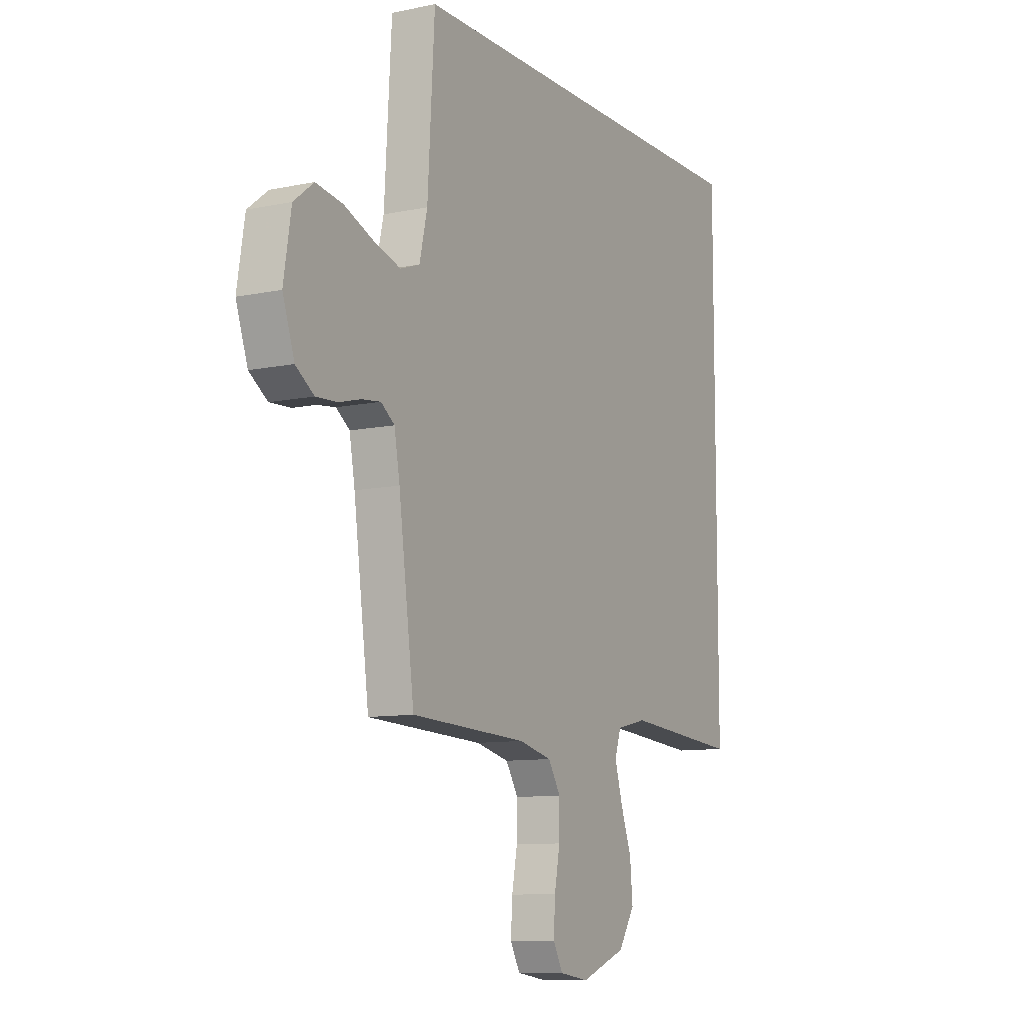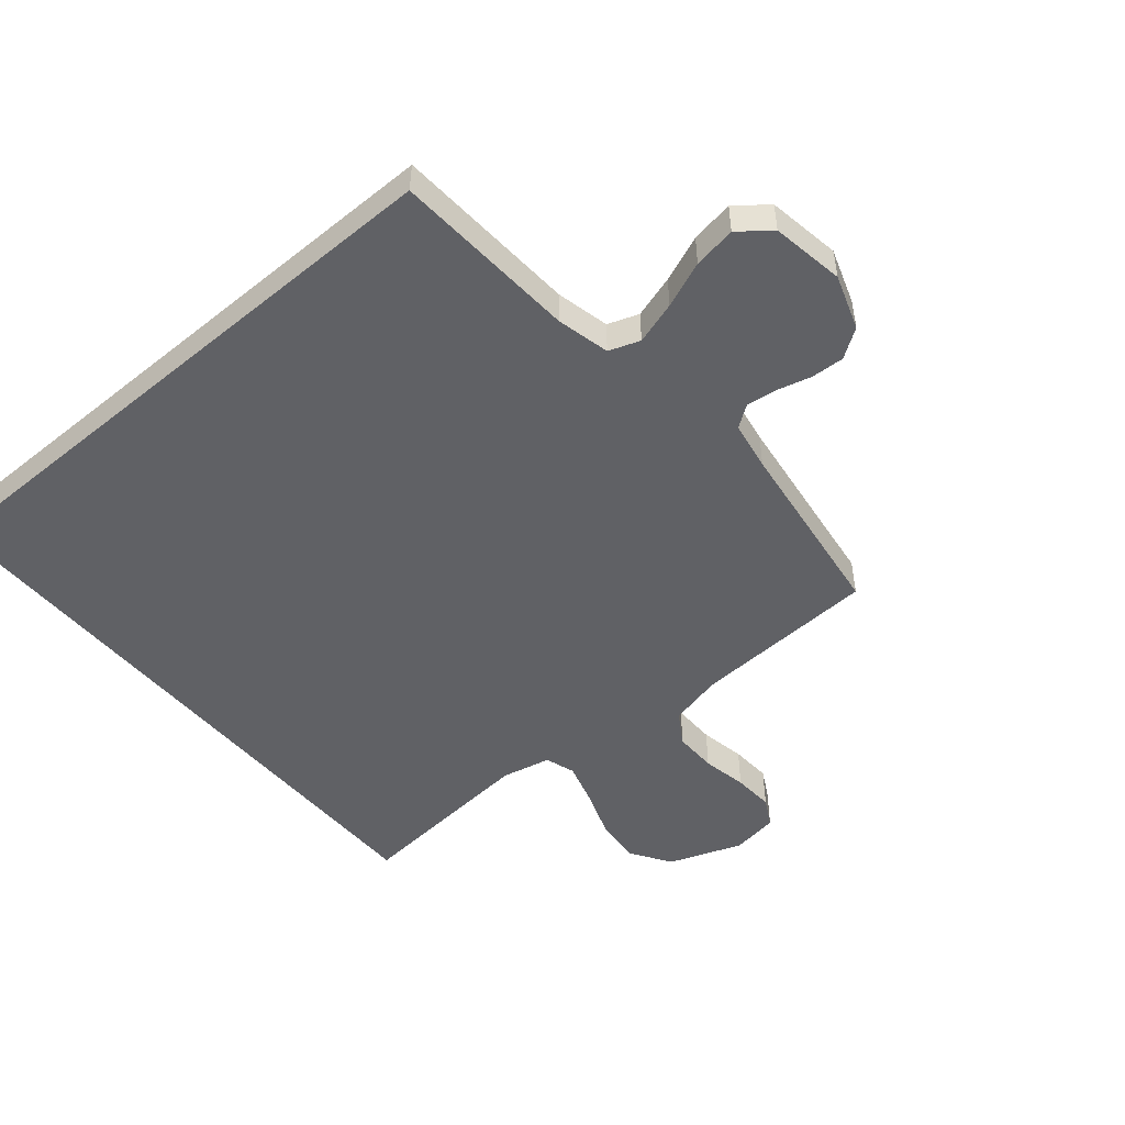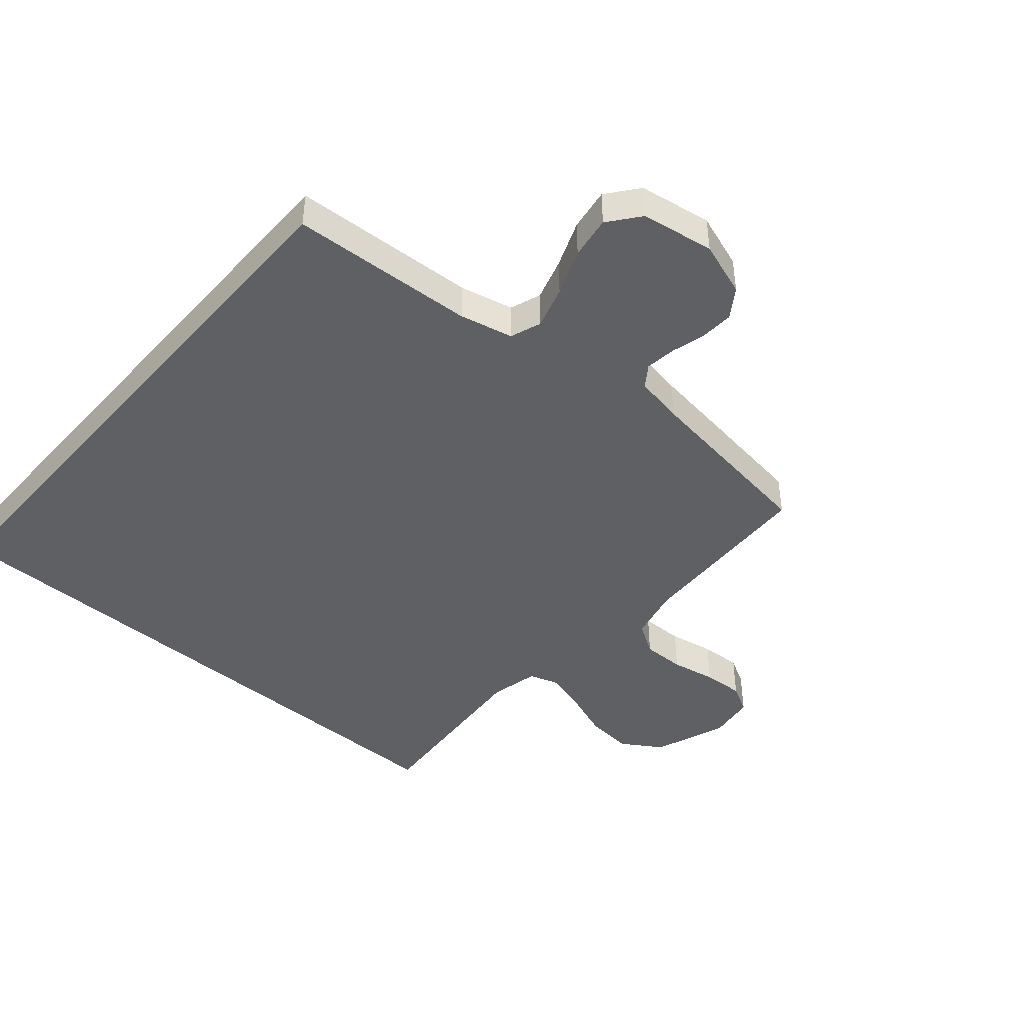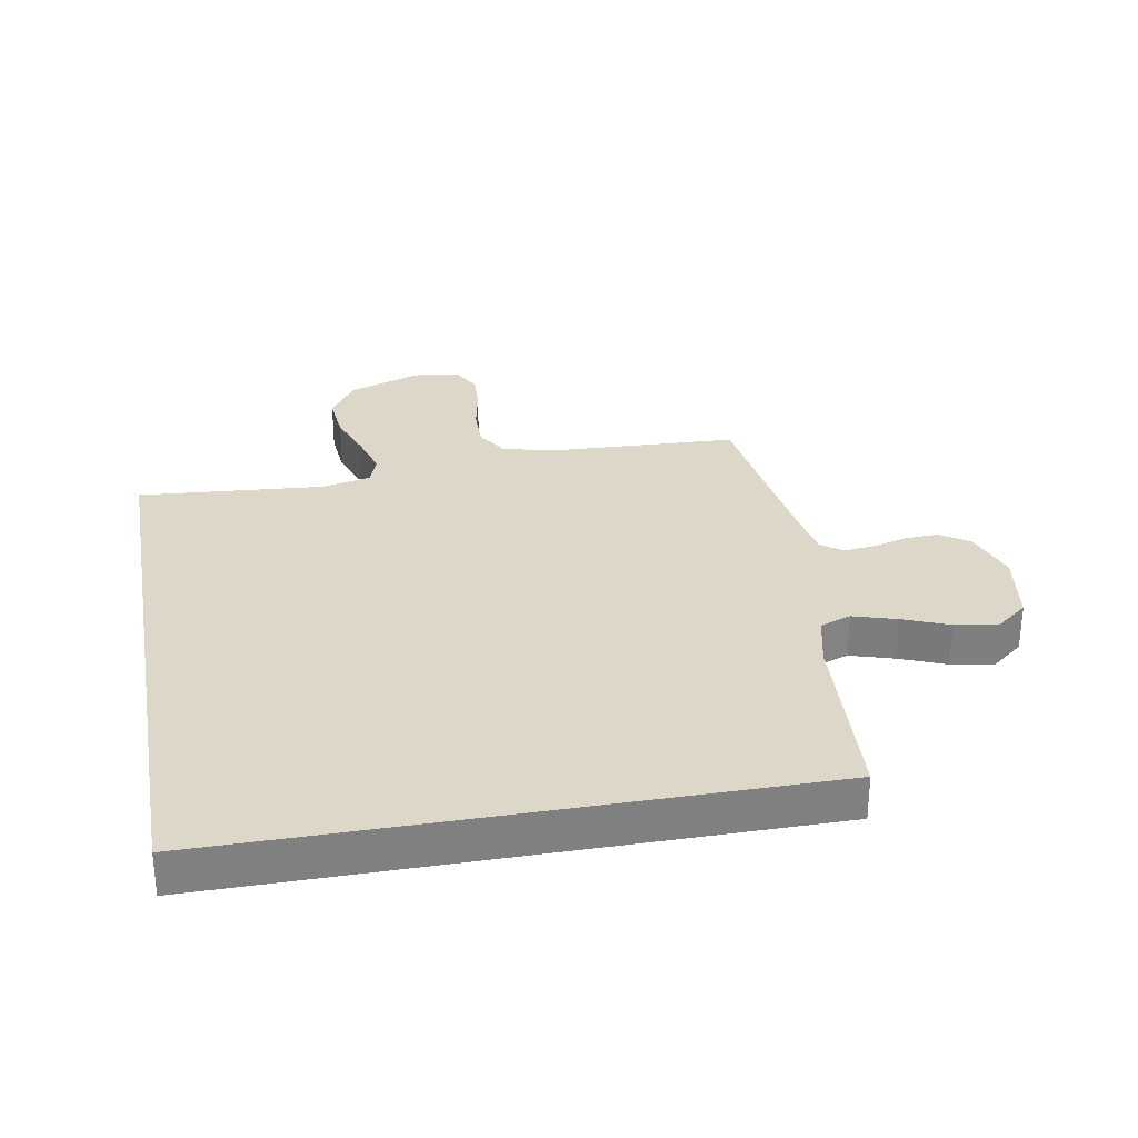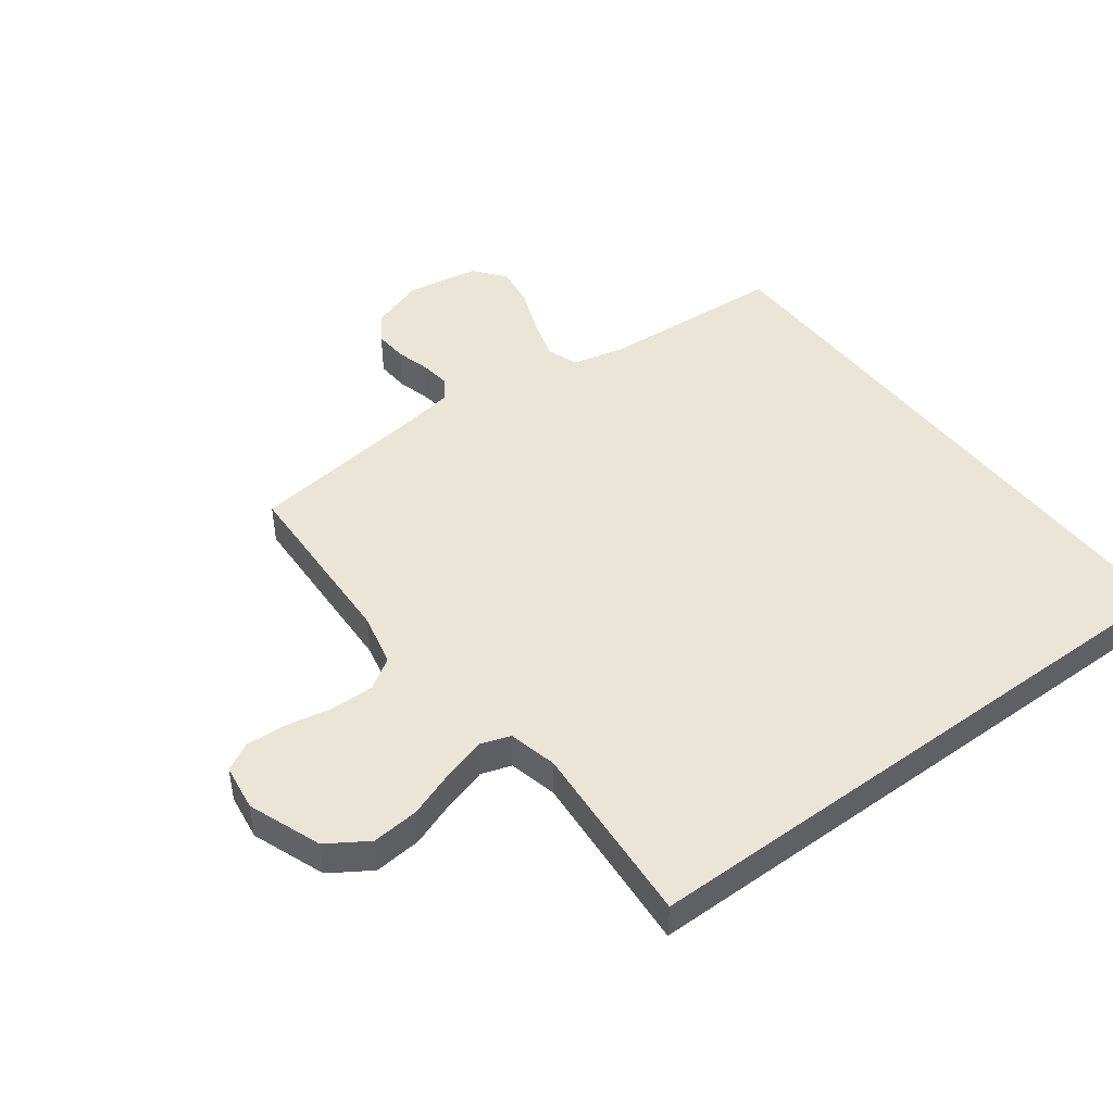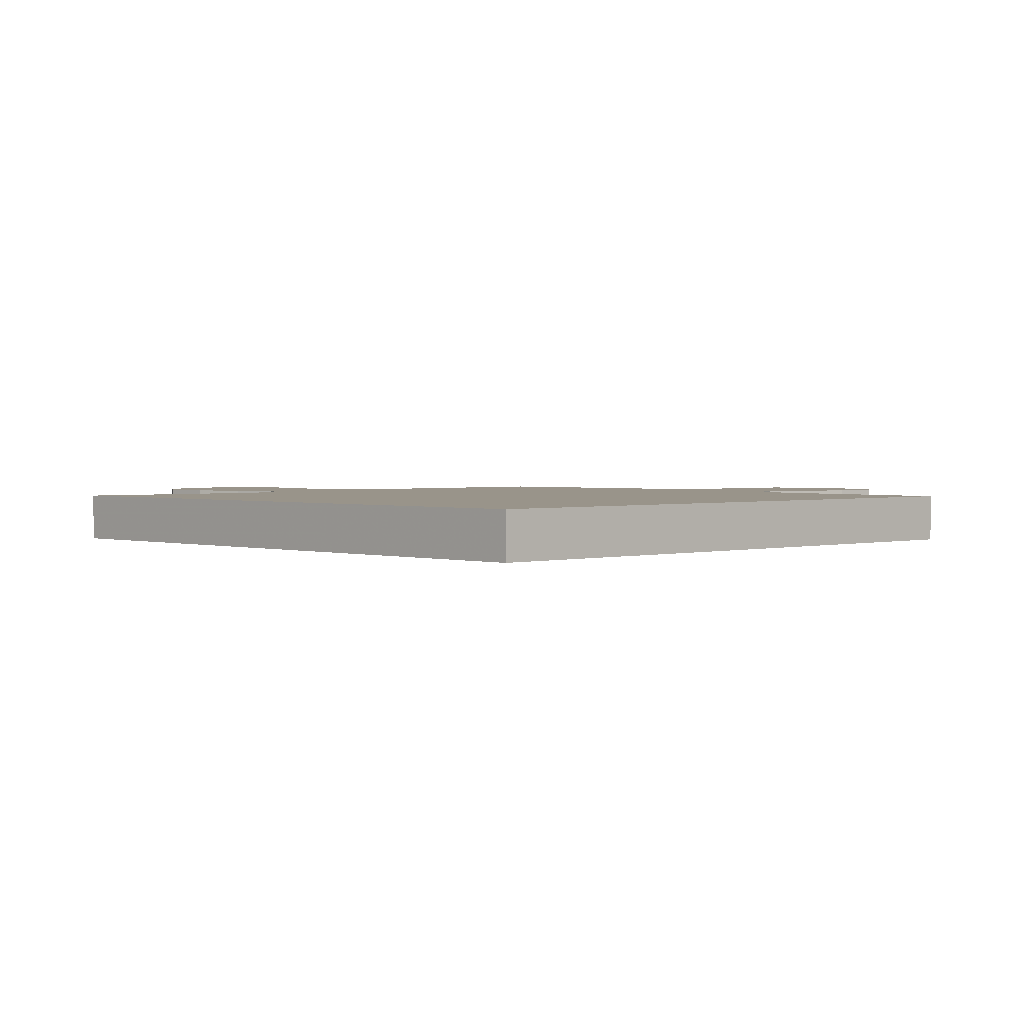
<metadata>
{"format":"obj","ext":"obj","renderer":"f3d","projection":"perspective","resolution":1024,"background":"white","views":[{"elev":-9.9,"azim":118.4,"up":"+Z"},{"elev":-50.1,"azim":40.2,"up":"+Y"},{"elev":-44.2,"azim":49.0,"up":"+Y"},{"elev":30.3,"azim":-10.1,"up":"+Y"},{"elev":45.8,"azim":-126.9,"up":"+Y"},{"elev":1.9,"azim":-44.0,"up":"+Y"}]}
</metadata>
<code>
v -0.5 0.07 -0.476
v -0.5 0.07 0.5
v 0.454 0.07 0.5
v 0.472 0.07 0.2
v 0.492 0.07 0.114
v 0.542 0.07 0.096
v 0.611 0.07 0.117
v 0.686 0.07 0.147
v 0.755 0.07 0.158
v 0.806 0.07 0.118
v 0.825 0.07 0
v 0.795 0.07 -0.088
v 0.748 0.07 -0.12
v 0.694 0.07 -0.117
v 0.638 0.07 -0.102
v 0.589 0.07 -0.096
v 0.554 0.07 -0.121
v 0.54 0.07 -0.2
v 0.5 0.07 -0.5
v 0.2 0.07 -0.513
v 0.114 0.07 -0.533
v 0.082 0.07 -0.584
v 0.083 0.07 -0.653
v 0.097 0.07 -0.726
v 0.101 0.07 -0.792
v 0.076 0.07 -0.838
v 0 0.07 -0.849
v -0.118 0.07 -0.805
v -0.16 0.07 -0.74
v -0.153 0.07 -0.664
v -0.125 0.07 -0.587
v -0.105 0.07 -0.518
v -0.121 0.07 -0.47
v -0.2 0.07 -0.452
v -0.5 0 -0.476
v -0.5 0 0.5
v 0.454 0 0.5
v 0.472 0 0.2
v 0.492 0 0.114
v 0.542 0 0.096
v 0.611 0 0.117
v 0.686 0 0.147
v 0.755 0 0.158
v 0.806 0 0.118
v 0.825 0 0
v 0.795 0 -0.088
v 0.748 0 -0.12
v 0.694 0 -0.117
v 0.638 0 -0.102
v 0.589 0 -0.096
v 0.554 0 -0.121
v 0.54 0 -0.2
v 0.5 0 -0.5
v 0.2 0 -0.513
v 0.114 0 -0.533
v 0.082 0 -0.584
v 0.083 0 -0.653
v 0.097 0 -0.726
v 0.101 0 -0.792
v 0.076 0 -0.838
v 0 0 -0.849
v -0.118 0 -0.805
v -0.16 0 -0.74
v -0.153 0 -0.664
v -0.125 0 -0.587
v -0.105 0 -0.518
v -0.121 0 -0.47
v -0.2 0 -0.452
f 29 30 31
f 28 29 31
f 27 28 31
f 26 27 31
f 25 26 31
f 24 25 31
f 23 24 31
f 22 23 31 32
f 21 22 32 33
f 18 19 20
f 20 21 33
f 18 20 33
f 17 18 33
f 13 14 15
f 12 13 15
f 11 12 15
f 10 11 15
f 9 10 15
f 8 9 15
f 7 8 15
f 6 7 15 16
f 17 33 34
f 16 17 34
f 6 16 34
f 5 6 34
f 34 1 2
f 5 34 2
f 4 5 2
f 2 3 4
f 65 64 63
f 65 63 62
f 65 62 61
f 65 61 60
f 65 60 59
f 65 59 58
f 65 58 57
f 66 65 57 56
f 67 66 56 55
f 54 53 52
f 67 55 54
f 67 54 52
f 67 52 51
f 49 48 47
f 49 47 46
f 49 46 45
f 49 45 44
f 49 44 43
f 49 43 42
f 49 42 41
f 50 49 41 40
f 68 67 51
f 68 51 50
f 68 50 40
f 68 40 39
f 36 35 68
f 36 68 39
f 36 39 38
f 38 37 36
f 1 35 36 2
f 2 36 37 3
f 3 37 38 4
f 4 38 39 5
f 5 39 40 6
f 6 40 41 7
f 7 41 42 8
f 8 42 43 9
f 9 43 44 10
f 10 44 45 11
f 11 45 46 12
f 12 46 47 13
f 13 47 48 14
f 14 48 49 15
f 15 49 50 16
f 16 50 51 17
f 17 51 52 18
f 18 52 53 19
f 19 53 54 20
f 20 54 55 21
f 21 55 56 22
f 22 56 57 23
f 23 57 58 24
f 24 58 59 25
f 25 59 60 26
f 26 60 61 27
f 27 61 62 28
f 28 62 63 29
f 29 63 64 30
f 30 64 65 31
f 31 65 66 32
f 32 66 67 33
f 33 67 68 34
f 34 68 35 1

</code>
